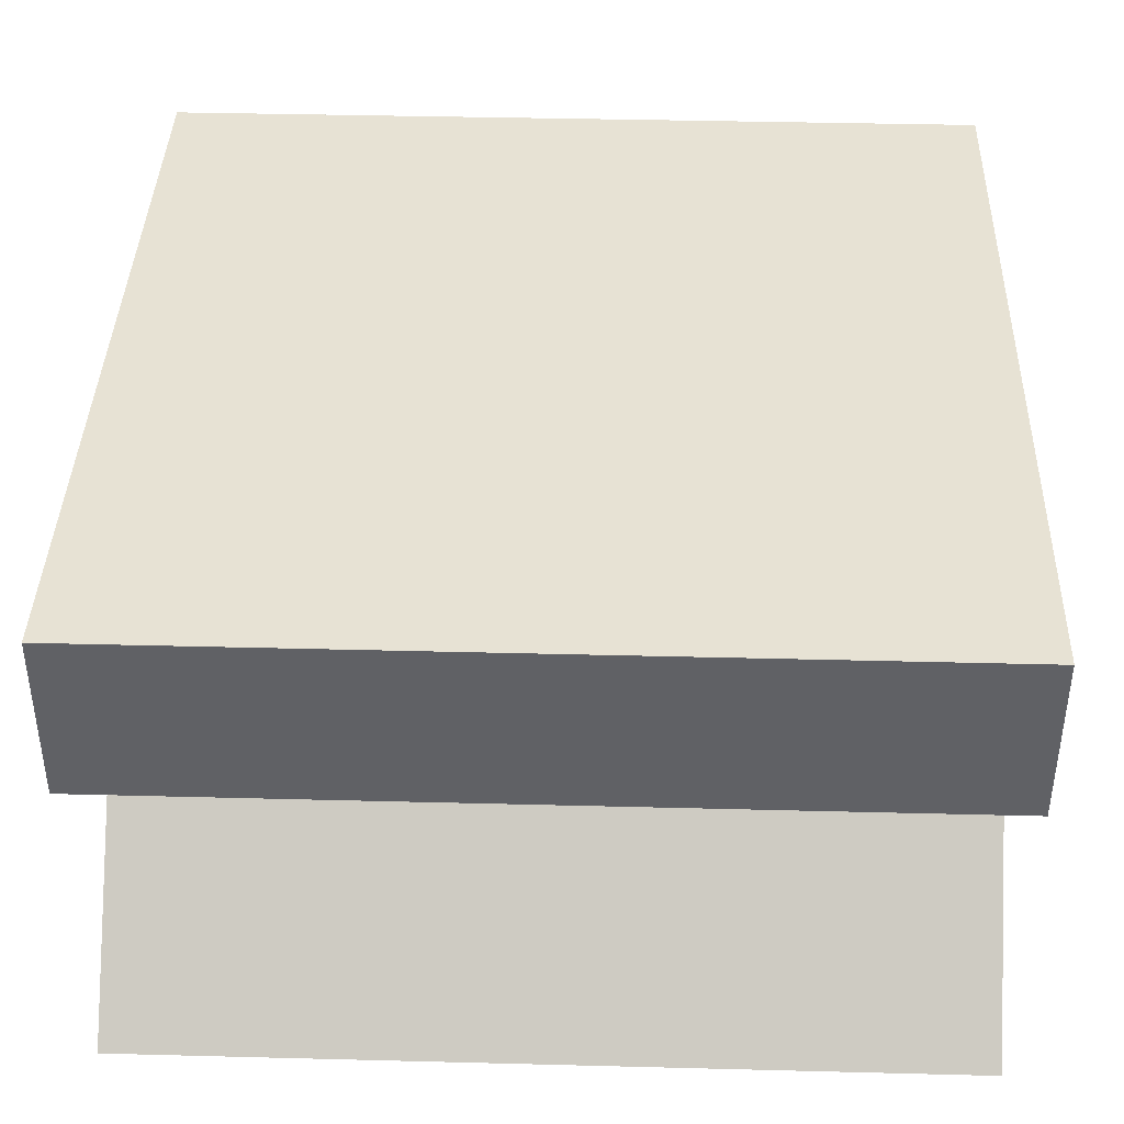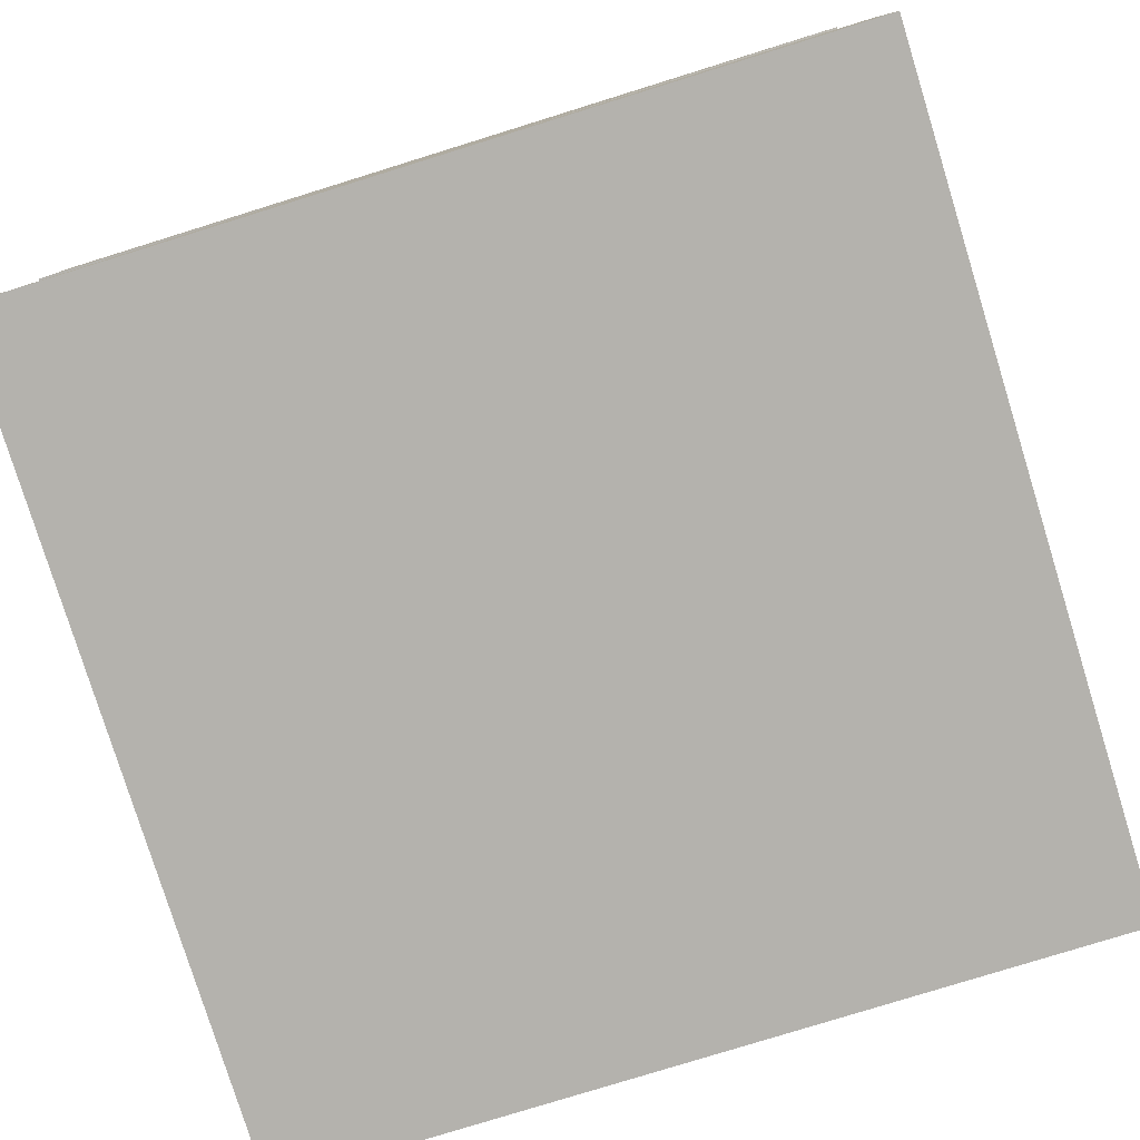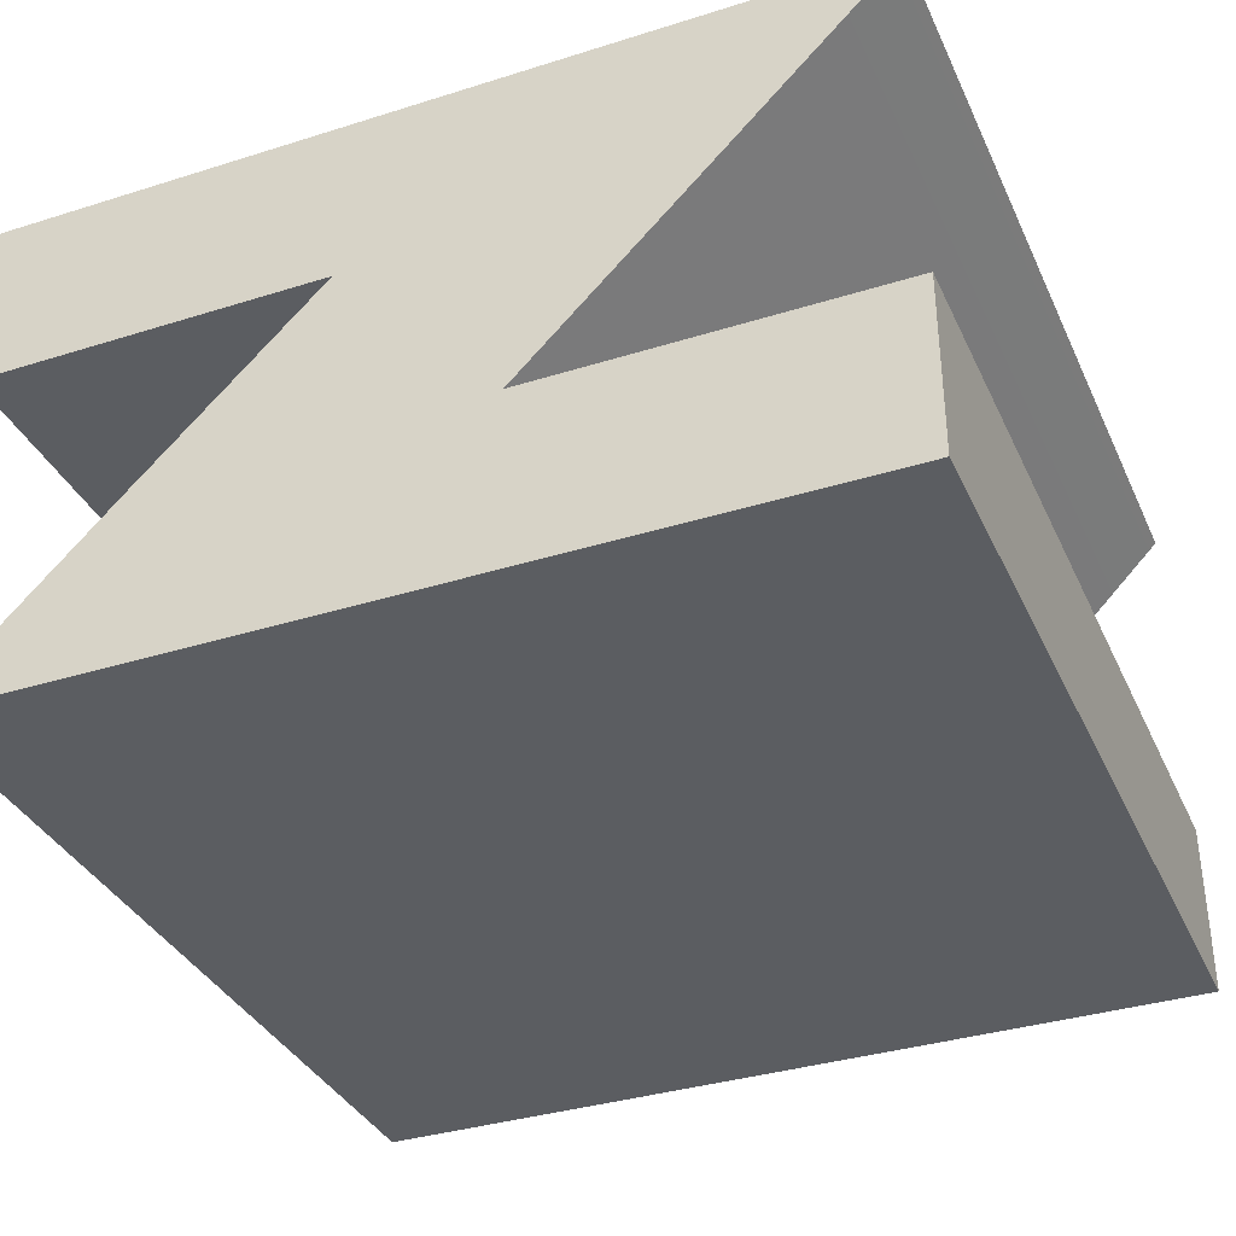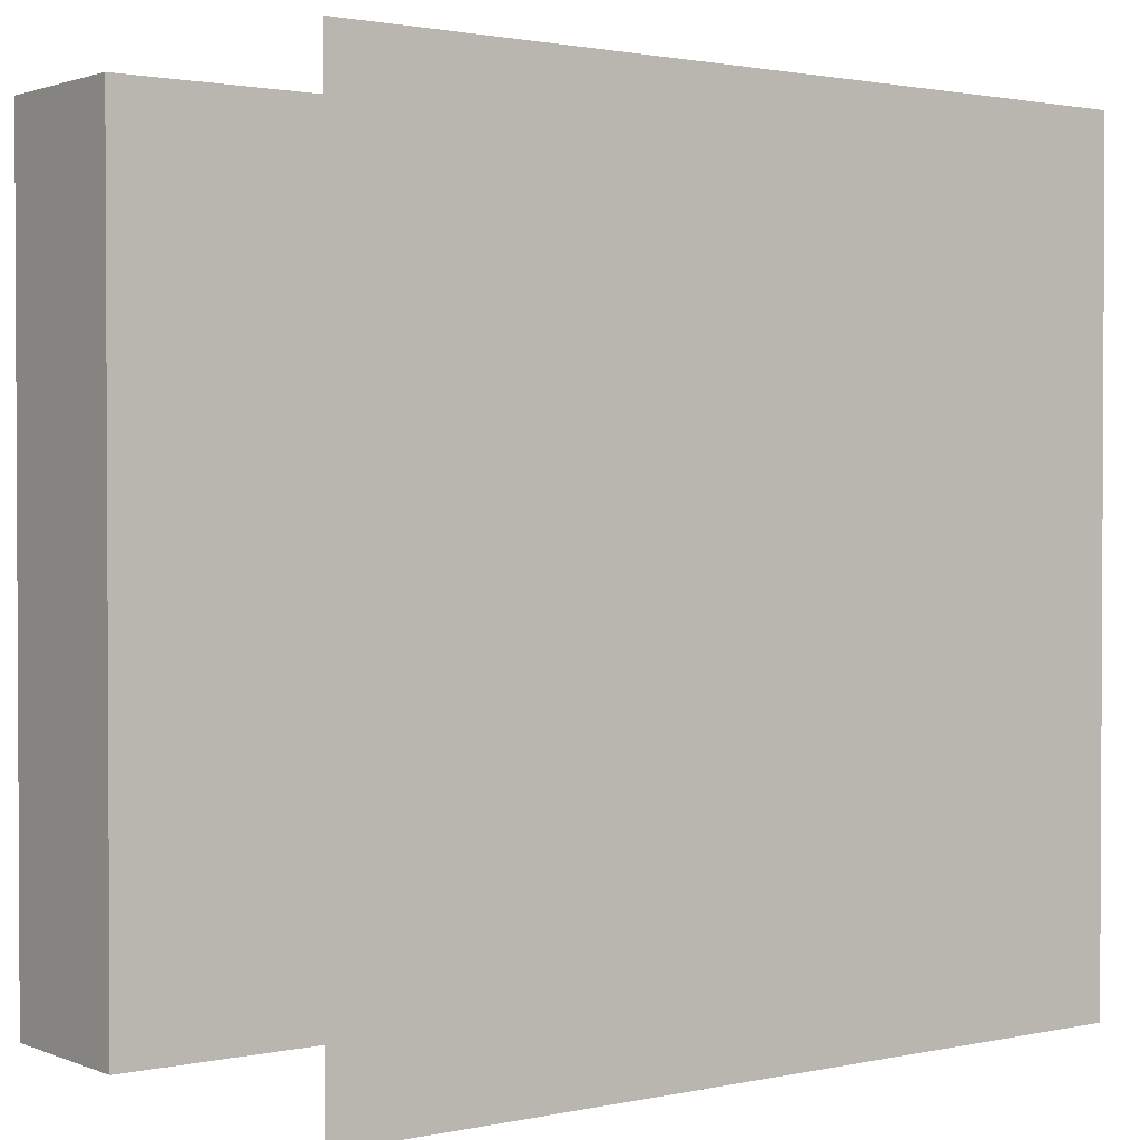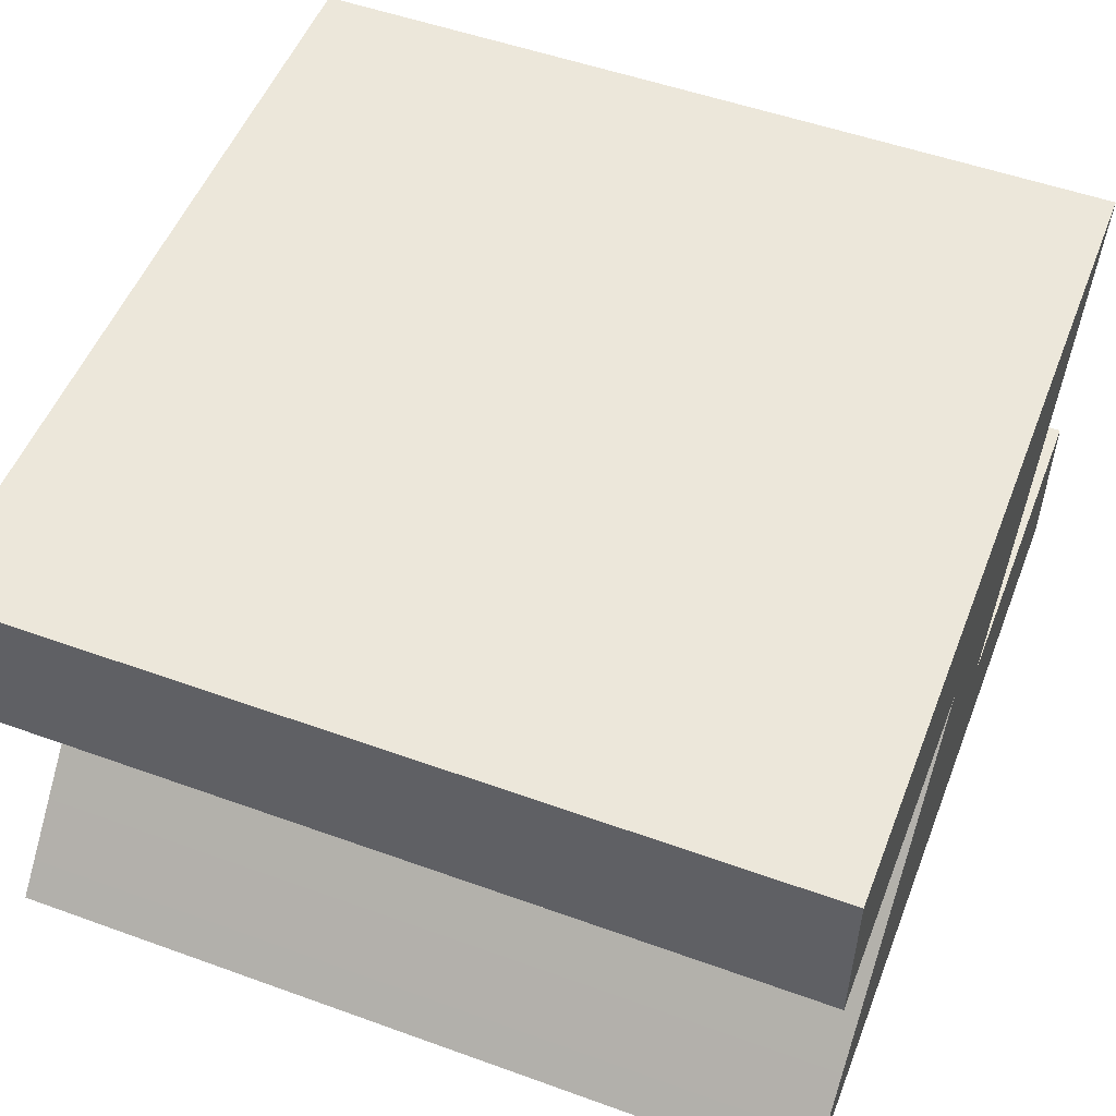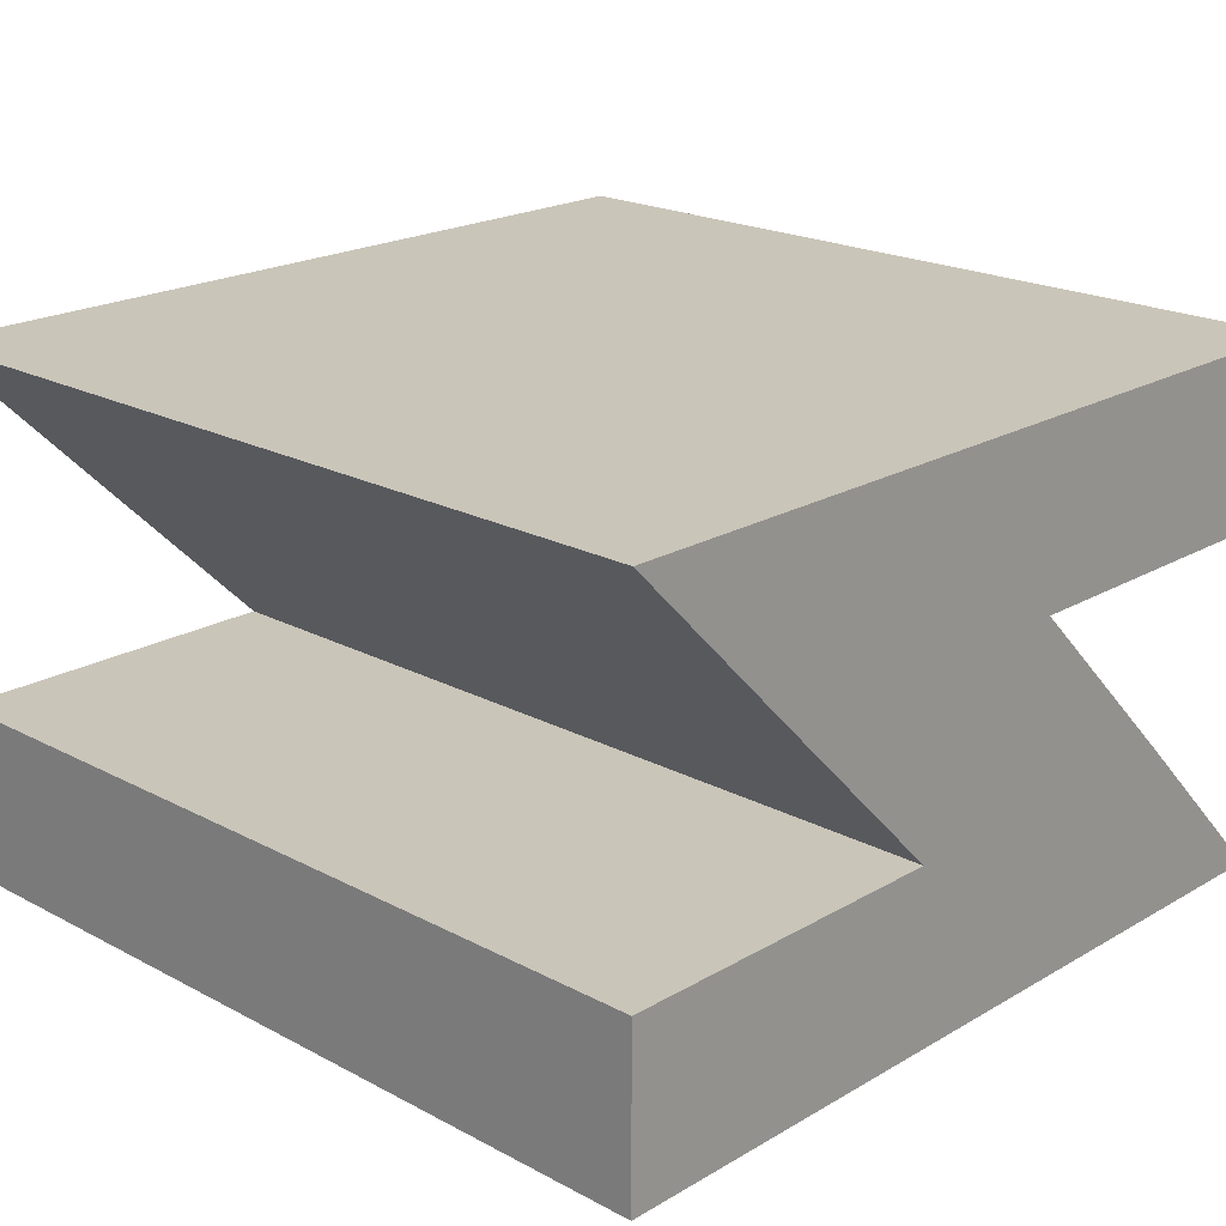
<metadata>
{"format":"obj","ext":"obj","renderer":"f3d","projection":"perspective","resolution":1024,"background":"white","views":[{"elev":40.0,"azim":-88.2,"up":"+Y"},{"elev":-79.5,"azim":17.2,"up":"+Y"},{"elev":-35.6,"azim":22.5,"up":"+Y"},{"elev":1.6,"azim":-36.9,"up":"+Z"},{"elev":52.5,"azim":-68.8,"up":"+Y"},{"elev":20.6,"azim":133.7,"up":"+Y"}]}
</metadata>
<code>
v  -0.45 0.275 -0.4508
v  -0.45 0.09167 -0.4508
v  -0.45 0.09167 0.4492
v  -0.45 0.275 0.4492
v  -0.083 0.09167 -0.4508
v  -0.083 0.09167 0.4492
v  0.45 0.275 -0.4508
v  0.1 0.275 -0.4508
v  0.1 0.275 0.4492
v  0.45 0.275 0.4492
v  0.268 0.09167 0.4492
v  0.268 0.09167 -0.4508
v  -0.268 -0.09167 -0.4508
v  -0.268 -0.09167 0.4492
v  0.45 -0.09167 -0.4508
v  0.45 -0.09167 0.4492
v  0.45 -0.275 0.4492
v  0.45 -0.275 -0.4508
v  0.085 -0.09167 -0.4508
v  0.085 -0.09167 0.4492
v  -0.1 -0.275 0.4492
v  -0.1 -0.275 -0.4508
v  -0.45 -0.275 -0.4508
v  -0.45 -0.275 0.4492
g logo_s
f 1 2 3 4
f 5 6 3 2
f 7 8 9 10
f 7 10 11 12
f 5 13 14 6
f 15 16 17 18
f 19 20 16 15
f 5 12 19 13
f 17 21 22 18
f 23 22 21 24
f 4 9 8 1
f 19 15 18 22
f 5 2 1 8
f 12 5 8 7
f 17 16 20 21
f 21 20 14 24
f 11 10 9 6
f 6 9 4 3
f 22 23 13 19
f 6 14 20 11
f 12 11 20 19
f 13 23 24 14

</code>
